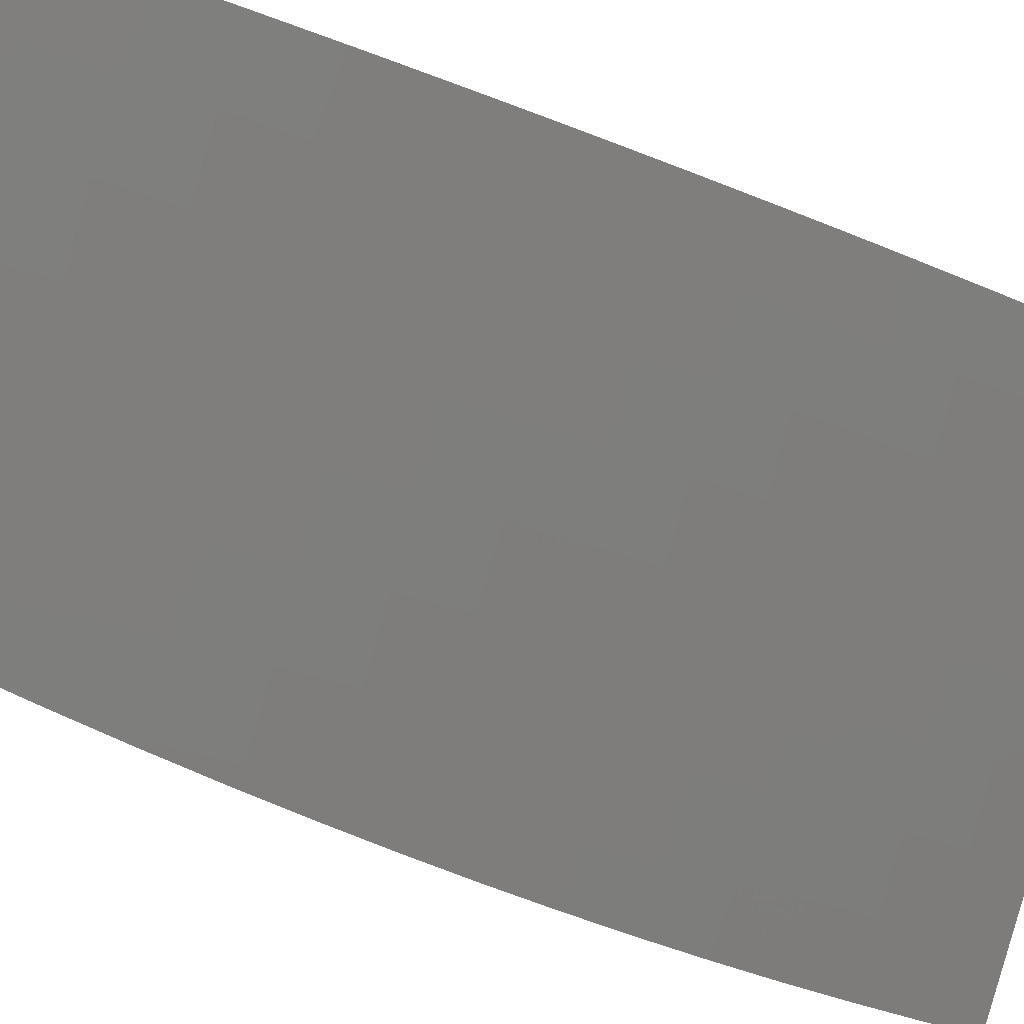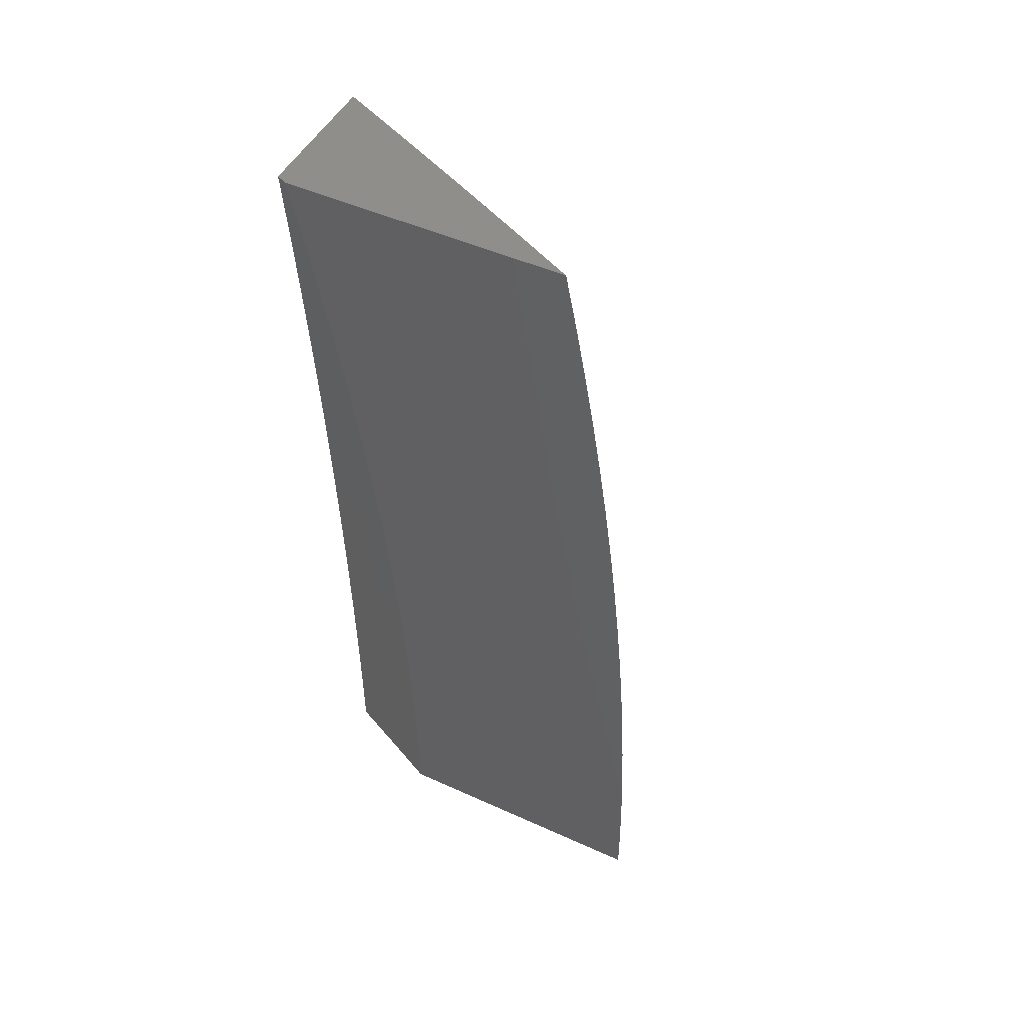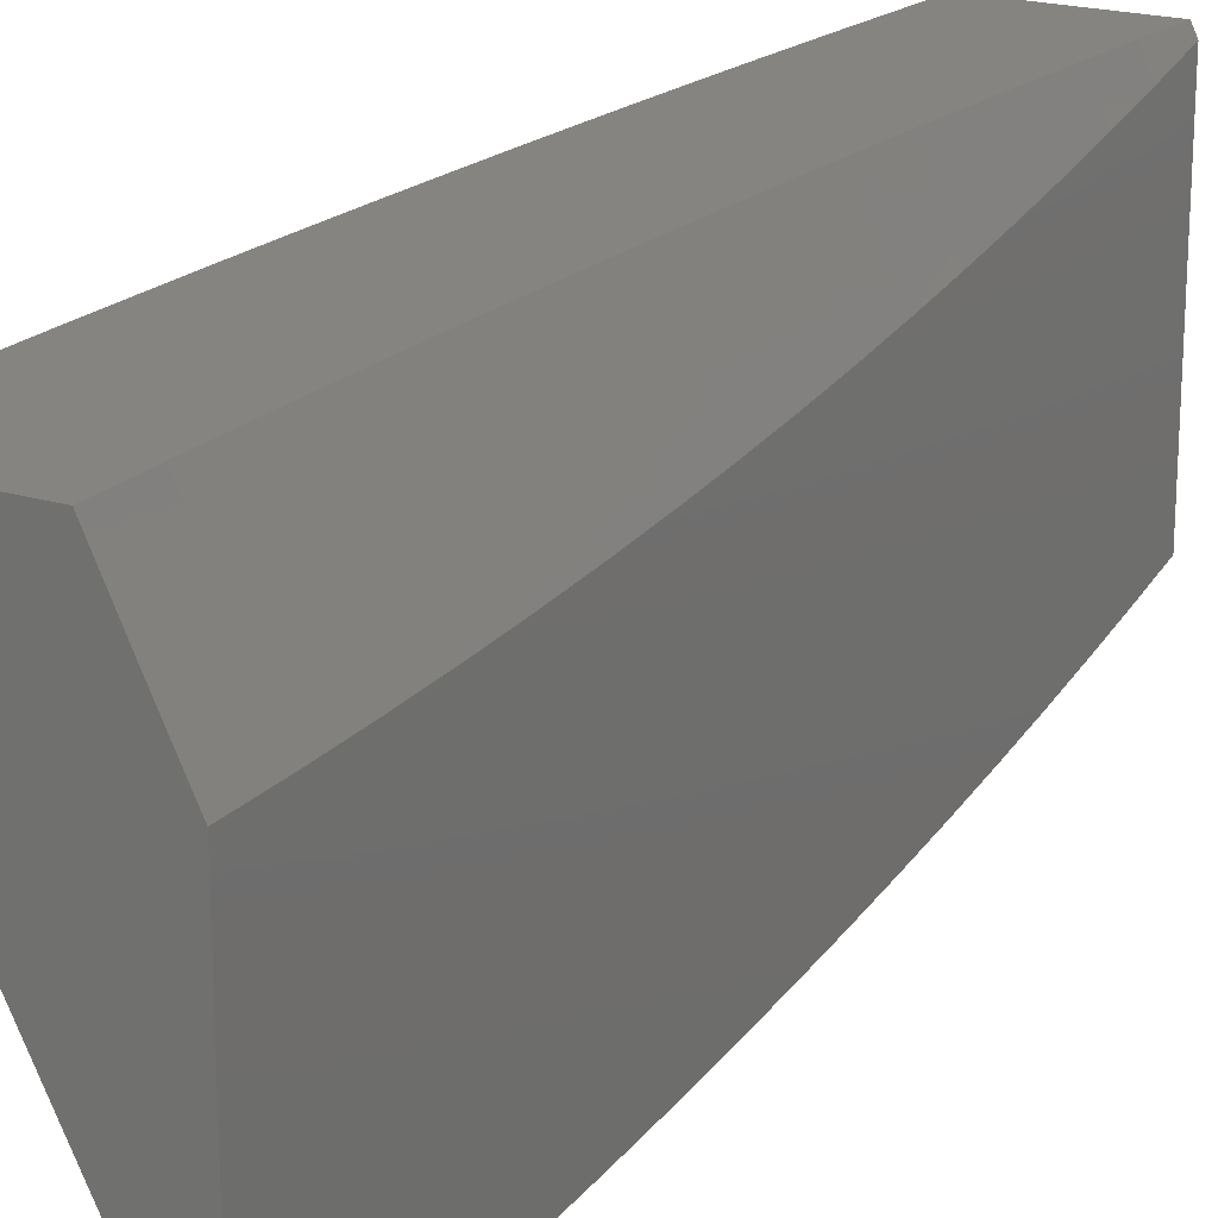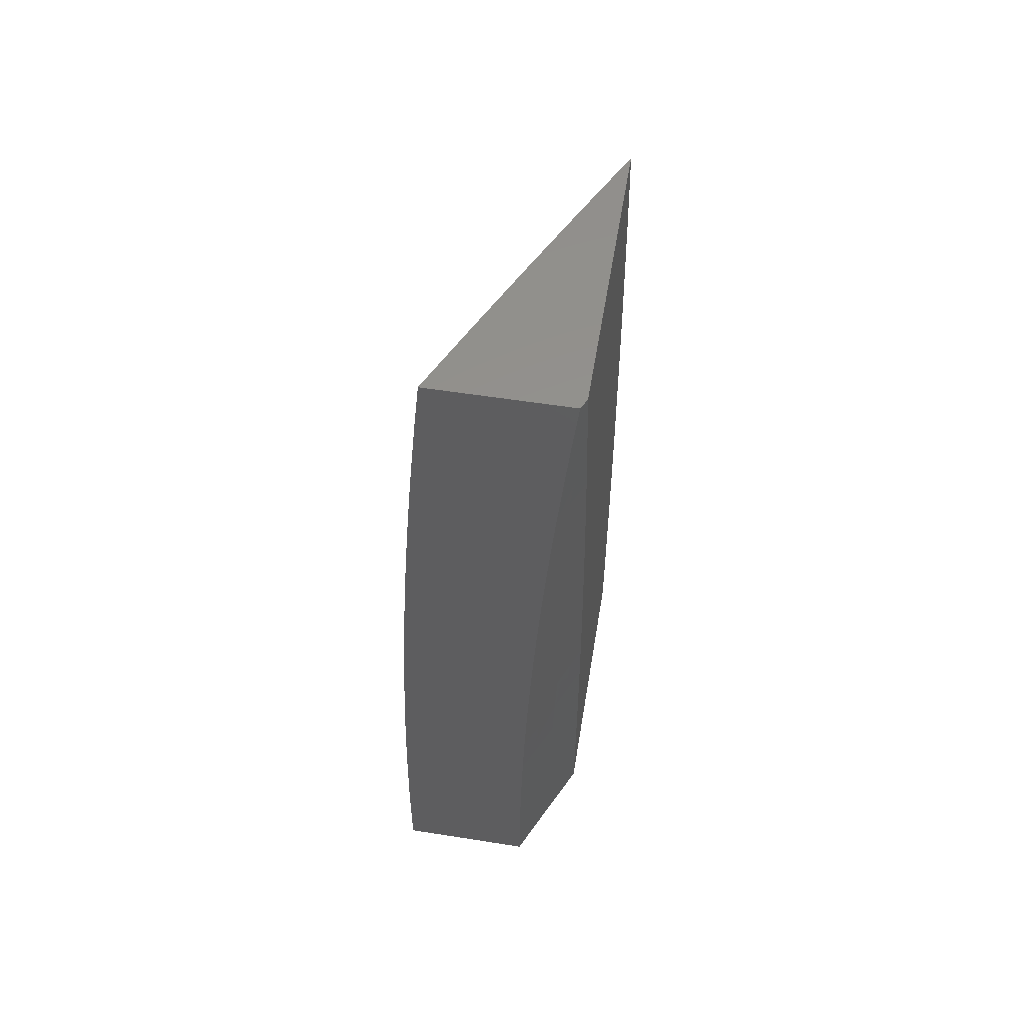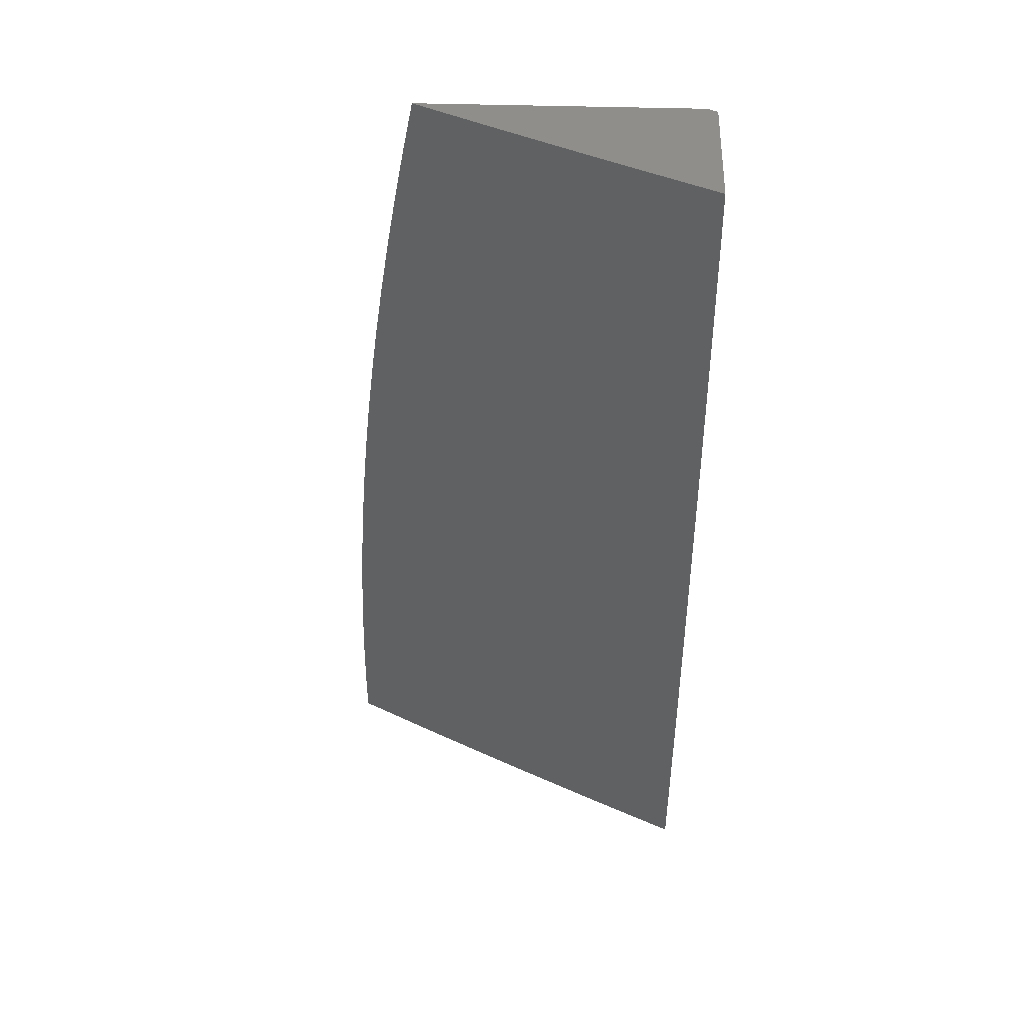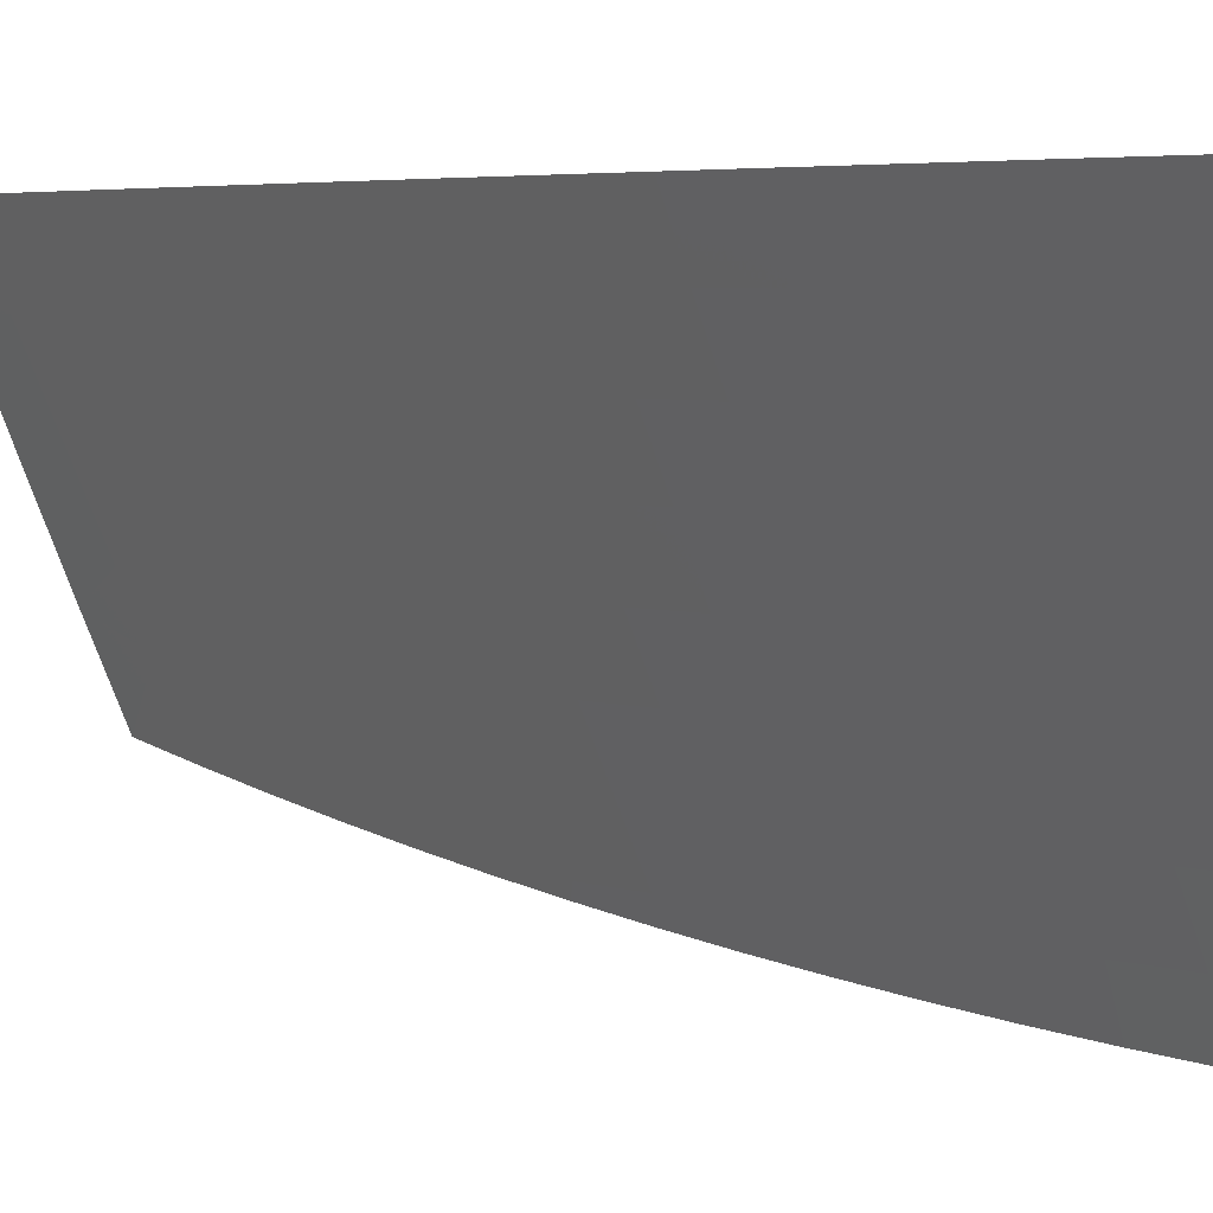
<metadata>
{"format":"stl","ext":"stl","renderer":"f3d","projection":"perspective","resolution":1024,"background":"white","views":[{"elev":-23.2,"azim":-130.0,"up":"+Z"},{"elev":48.8,"azim":116.7,"up":"+Y"},{"elev":20.4,"azim":29.3,"up":"+Z"},{"elev":55.9,"azim":9.4,"up":"+Y"},{"elev":44.7,"azim":-88.0,"up":"+Y"},{"elev":4.1,"azim":-45.7,"up":"+Z"}]}
</metadata>
<code>
# stl→obj: 187 verts, 370 faces
v -10.03 -6.021e-16 -5.061
v -10 0 -5.121
v -10.03 0.0613 -5.061
v -10 0.06295 -5.121
v -10.03 0.1228 -5.061
v -10 0.1259 -5.12
v -10.03 0.1844 -5.061
v -10 0.1888 -5.117
v -10.03 0.2461 -5.061
v -10 0.2517 -5.114
v -10.02 0.308 -5.061
v -10 0.3146 -5.111
v -10.02 0.3701 -5.061
v -10 0.3774 -5.106
v -10.02 0.4323 -5.061
v -10 0.4401 -5.1
v -10.02 0.4946 -5.061
v -10 0.5028 -5.094
v -10.01 0.5571 -5.061
v -10 0.5655 -5.086
v -10.01 0.6196 -5.061
v -10 0.628 -5.078
v -10 0.6824 -5.061
v -10 0.6904 -5.069
v -10 0.7527 -5.059
v -10.03 0.7506 -5
v -10 0.8148 -5.049
v -10.02 0.813 -5
v -10 0.8767 -5.037
v -10.02 0.8754 -5
v -10 0.9384 -5.025
v -10.01 0.9377 -5
v -10 1 -5.011
v -10.01 1 -5
v -10.03 0.6881 -5
v -10.04 0.6257 -5
v -10.04 0.5632 -5
v -10.04 0.5007 -5
v -10.05 0.4381 -5
v -10.05 0.3756 -5
v -10.05 0.313 -5
v -10.05 0.2504 -5
v -10.06 0.1879 -5
v -10.06 0.1252 -5
v -10.06 0.06263 -5
v -10.06 -1.204e-15 -5
v -10 0.9384 -5.334
v -10.01 0.9367 -5.319
v -10 1 -5.322
v -10.03 0.9391 -5.266
v -10.04 1 -5.242
v -10.06 0.9415 -5.213
v -10.08 1 -5.161
v -10.09 0.9439 -5.16
v -10.11 0.9463 -5.107
v -10.12 0.8823 -5.107
v -10.14 0.8845 -5.053
v -10.15 0.8204 -5.053
v -10.17 0.8753 -5
v -10.17 0.813 -5
v -10.15 0.7565 -5.053
v -10.18 0.7506 -5
v -10.16 0.6927 -5.053
v -10.18 0.6881 -5
v -10.16 0.6291 -5.053
v -10.19 0.6257 -5
v -10.17 0.5655 -5.053
v -10.19 0.5632 -5
v -10.17 0.5021 -5.053
v -10.19 0.5007 -5
v -10.17 0.4389 -5.053
v -10.2 0.4381 -5
v -10.17 0.3757 -5.053
v -10.2 0.3756 -5
v -10.18 0.3123 -5.053
v -10.2 0.313 -5
v -10.18 0.2498 -5.053
v -10.2 0.2504 -5
v -10.2 0.1878 -5
v -10.18 0.1874 -5.053
v -10.21 0.1252 -5
v -10.18 0.1249 -5.053
v -10.21 0.06262 -5
v -10.18 0.06244 -5.053
v -10.21 -1.222e-15 -5
v -10.16 -1.031e-15 -5.107
v -10.16 0.06226 -5.107
v -10.13 0.06207 -5.16
v -10.13 0.1242 -5.16
v -10.1 0.1238 -5.213
v -10.1 0.1859 -5.213
v -10.08 0.1854 -5.266
v -10.08 0.2474 -5.266
v -10.05 0.2467 -5.319
v -10.07 0.3094 -5.266
v -10.05 0.3087 -5.319
v -10.07 0.372 -5.266
v -10.05 0.371 -5.319
v -10.04 0.4333 -5.319
v -10.02 0.4322 -5.372
v -10.01 0.4945 -5.372
v -10 0.4403 -5.405
v -10 0.5029 -5.399
v -10.01 0.5569 -5.372
v -10 0.5655 -5.392
v -10.01 0.6195 -5.372
v -10 0.628 -5.385
v -10 0.6822 -5.372
v -10 0.6903 -5.376
v -10.03 0.684 -5.319
v -10.02 0.747 -5.319
v -10.06 0.6858 -5.266
v -10.05 0.749 -5.266
v -10.08 0.6876 -5.213
v -10.08 0.7509 -5.213
v -10.11 0.6893 -5.16
v -10.1 0.7528 -5.16
v -10.13 0.691 -5.107
v -10.13 0.7547 -5.107
v -10 0.8766 -5.346
v -10.01 0.8733 -5.319
v -10.04 0.8756 -5.266
v -10.05 0.8122 -5.266
v -10.07 0.8143 -5.213
v -10 0.8146 -5.357
v -10.02 0.8101 -5.319
v -10 0.7525 -5.367
v -10 0.3775 -5.41
v -10.02 0.37 -5.372
v -10.02 0.3079 -5.372
v -10.02 0.2461 -5.372
v -10.05 0.1849 -5.319
v -10.08 0.1235 -5.266
v -10.11 0.06189 -5.213
v -10.11 -6.111e-16 -5.214
v -10 0.3146 -5.415
v -10 0.2517 -5.419
v -10 0.1888 -5.421
v -10.03 0.1844 -5.372
v -10.05 0.1231 -5.319
v -10.08 0.0617 -5.266
v -10 0.1259 -5.423
v -10.03 0.1228 -5.372
v -10.05 0.06151 -5.319
v -10.05 -1.91e-16 -5.32
v -10 0.06294 -5.425
v -10.03 0.06132 -5.372
v -10 0 -5.425
v -10.16 0.9377 -5
v -10.14 0.9486 -5.053
v -10.12 1 -5.081
v -10.15 1 -5
v -10.07 0.8779 -5.213
v -10.09 0.8801 -5.16
v -10.1 0.8164 -5.16
v -10.12 0.8184 -5.107
v -10.03 0.6211 -5.319
v -10.04 0.5584 -5.319
v -10.04 0.4958 -5.319
v -10.06 0.6228 -5.266
v -10.06 0.5599 -5.266
v -10.07 0.4971 -5.266
v -10.07 0.4345 -5.266
v -10.09 0.6244 -5.213
v -10.09 0.5613 -5.213
v -10.09 0.4984 -5.213
v -10.1 0.4356 -5.213
v -10.1 0.3729 -5.213
v -10.11 0.626 -5.16
v -10.11 0.5627 -5.16
v -10.12 0.4996 -5.16
v -10.12 0.4367 -5.16
v -10.12 0.3739 -5.16
v -10.1 0.3102 -5.213
v -10.14 0.6275 -5.107
v -10.14 0.5641 -5.107
v -10.14 0.5009 -5.107
v -10.15 0.4378 -5.107
v -10.15 0.3748 -5.107
v -10.13 0.3109 -5.16
v -10.1 0.248 -5.213
v -10.15 0.3116 -5.107
v -10.13 0.2486 -5.16
v -10.13 0.1864 -5.16
v -10.15 0.2492 -5.107
v -10.15 0.1869 -5.107
v -10.16 0.1245 -5.107
f 1 2 3
f 3 2 4
f 3 4 5
f 5 4 6
f 5 6 7
f 7 6 8
f 7 8 9
f 9 8 10
f 9 10 11
f 11 10 12
f 11 12 13
f 13 12 14
f 13 14 15
f 15 14 16
f 15 16 17
f 17 16 18
f 17 18 19
f 19 18 20
f 19 20 21
f 21 20 22
f 21 22 23
f 23 22 24
f 23 24 25
f 23 25 26
f 26 25 27
f 26 27 28
f 28 27 29
f 28 29 30
f 30 29 31
f 30 31 32
f 32 31 33
f 32 33 34
f 26 35 23
f 23 35 36
f 23 36 21
f 21 36 37
f 21 37 19
f 19 37 38
f 19 38 17
f 17 38 39
f 17 39 15
f 15 39 40
f 15 40 13
f 13 40 41
f 13 41 11
f 11 41 42
f 11 42 9
f 9 42 43
f 9 43 7
f 7 43 44
f 7 44 5
f 5 44 45
f 5 45 3
f 3 45 46
f 3 46 1
f 47 48 49
f 49 48 50
f 49 50 51
f 51 50 52
f 51 52 53
f 53 52 54
f 53 54 55
f 55 54 56
f 55 56 57
f 57 56 58
f 57 58 59
f 59 58 60
f 60 58 61
f 60 61 62
f 62 61 63
f 62 63 64
f 64 63 65
f 64 65 66
f 66 65 67
f 66 67 68
f 68 67 69
f 68 69 70
f 70 69 71
f 70 71 72
f 72 71 73
f 72 73 74
f 74 73 75
f 74 75 76
f 76 75 77
f 76 77 78
f 78 77 79
f 79 77 80
f 79 80 81
f 81 80 82
f 81 82 83
f 83 82 84
f 83 84 85
f 85 84 86
f 86 84 87
f 86 87 88
f 88 87 89
f 88 89 90
f 90 89 91
f 90 91 92
f 92 91 93
f 92 93 94
f 94 93 95
f 94 95 96
f 96 95 97
f 96 97 98
f 98 97 99
f 98 99 100
f 100 99 101
f 100 101 102
f 102 101 103
f 103 101 104
f 103 104 105
f 105 104 106
f 105 106 107
f 107 106 108
f 107 108 109
f 109 108 110
f 109 110 111
f 111 110 112
f 111 112 113
f 113 112 114
f 113 114 115
f 115 114 116
f 115 116 117
f 117 116 118
f 117 118 119
f 119 118 63
f 119 63 61
f 47 120 48
f 48 120 121
f 48 121 122
f 122 121 123
f 122 123 124
f 124 123 115
f 124 115 117
f 120 125 121
f 121 125 126
f 121 126 123
f 123 126 113
f 123 113 115
f 125 127 126
f 126 127 111
f 126 111 113
f 127 109 111
f 102 128 100
f 100 128 129
f 100 129 98
f 98 129 130
f 98 130 96
f 96 130 131
f 96 131 94
f 94 131 132
f 94 132 92
f 92 132 133
f 92 133 90
f 90 133 134
f 90 134 88
f 88 134 135
f 88 135 86
f 128 136 129
f 129 136 130
f 136 137 130
f 130 137 131
f 137 138 131
f 131 138 139
f 131 139 132
f 132 139 140
f 132 140 133
f 133 140 141
f 133 141 134
f 134 141 135
f 138 142 139
f 139 142 143
f 139 143 140
f 140 143 144
f 140 144 141
f 141 144 145
f 141 145 135
f 142 146 143
f 143 146 147
f 143 147 144
f 144 147 145
f 146 148 147
f 147 148 145
f 59 149 57
f 57 149 150
f 57 150 55
f 55 150 151
f 55 151 53
f 149 152 150
f 150 152 151
f 48 122 50
f 50 122 153
f 50 153 52
f 52 153 154
f 52 154 54
f 54 154 56
f 122 124 153
f 153 124 155
f 153 155 154
f 154 155 156
f 154 156 56
f 56 156 58
f 124 117 155
f 155 117 119
f 155 119 156
f 156 119 61
f 156 61 58
f 110 108 157
f 157 108 106
f 157 106 158
f 158 106 104
f 158 104 159
f 159 104 101
f 159 101 99
f 112 110 160
f 160 110 157
f 160 157 161
f 161 157 158
f 161 158 162
f 162 158 159
f 162 159 163
f 163 159 99
f 163 99 97
f 114 112 164
f 164 112 160
f 164 160 165
f 165 160 161
f 165 161 166
f 166 161 162
f 166 162 167
f 167 162 163
f 167 163 168
f 168 163 97
f 168 97 95
f 116 114 169
f 169 114 164
f 169 164 170
f 170 164 165
f 170 165 171
f 171 165 166
f 171 166 172
f 172 166 167
f 172 167 173
f 173 167 168
f 173 168 174
f 174 168 95
f 174 95 93
f 65 63 118
f 118 116 175
f 175 116 169
f 175 169 176
f 176 169 170
f 176 170 177
f 177 170 171
f 177 171 178
f 178 171 172
f 178 172 179
f 179 172 173
f 179 173 180
f 180 173 174
f 180 174 181
f 181 174 93
f 181 93 91
f 67 65 175
f 175 65 118
f 67 175 176
f 69 67 176
f 69 176 177
f 71 69 177
f 71 177 178
f 73 71 178
f 73 178 179
f 73 179 182
f 182 179 180
f 182 180 183
f 183 180 181
f 183 181 184
f 184 181 91
f 184 91 89
f 73 182 75
f 75 182 185
f 75 185 77
f 77 185 80
f 185 182 183
f 185 183 186
f 186 183 184
f 186 184 187
f 187 184 89
f 187 89 87
f 82 80 186
f 186 80 185
f 82 186 187
f 84 82 187
f 84 187 87
f 49 51 33
f 33 51 53
f 33 53 34
f 34 53 151
f 34 151 152
f 149 35 152
f 152 35 26
f 152 26 28
f 35 149 36
f 36 149 59
f 36 59 60
f 36 60 37
f 37 60 62
f 37 62 38
f 38 62 64
f 38 64 39
f 39 64 66
f 39 66 68
f 39 68 40
f 40 68 70
f 40 70 41
f 41 70 72
f 41 72 42
f 42 72 74
f 42 74 76
f 42 76 43
f 43 76 78
f 43 78 44
f 44 78 79
f 44 79 81
f 44 81 45
f 45 81 83
f 45 83 46
f 46 83 85
f 28 30 152
f 152 30 32
f 152 32 34
f 85 86 46
f 46 86 135
f 46 135 1
f 1 135 2
f 2 135 145
f 2 145 148
f 148 146 2
f 2 146 4
f 4 146 142
f 4 142 6
f 6 142 138
f 6 138 137
f 6 137 8
f 8 137 136
f 8 136 10
f 10 136 128
f 10 128 12
f 12 128 102
f 12 102 103
f 12 103 14
f 14 103 105
f 14 105 16
f 16 105 107
f 16 107 109
f 16 109 18
f 18 109 127
f 18 127 20
f 20 127 125
f 20 125 22
f 22 125 120
f 22 120 47
f 22 47 24
f 24 47 49
f 24 49 25
f 25 49 27
f 27 49 29
f 29 49 31
f 31 49 33

</code>
